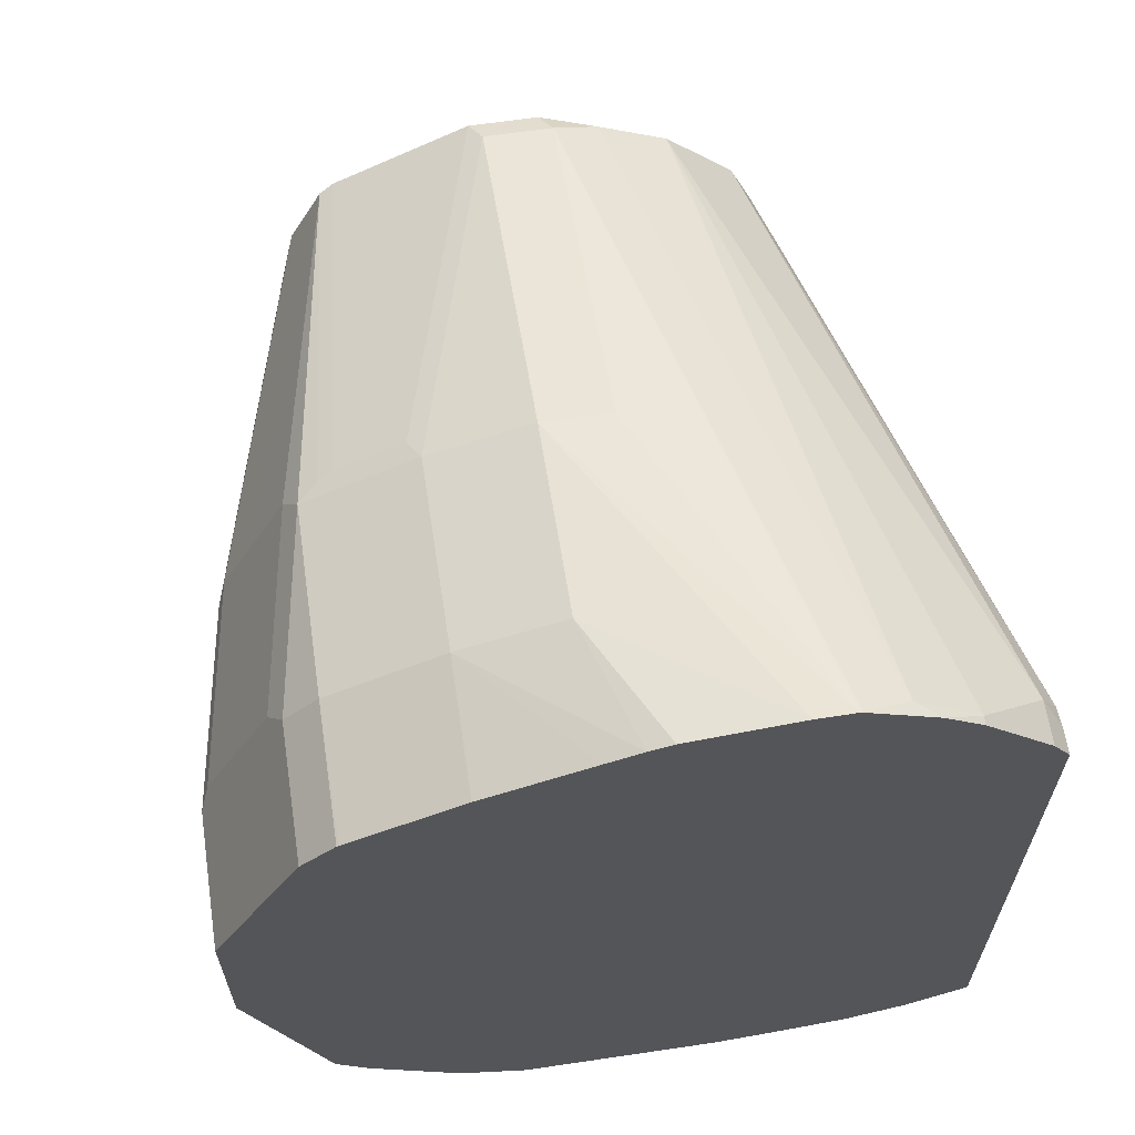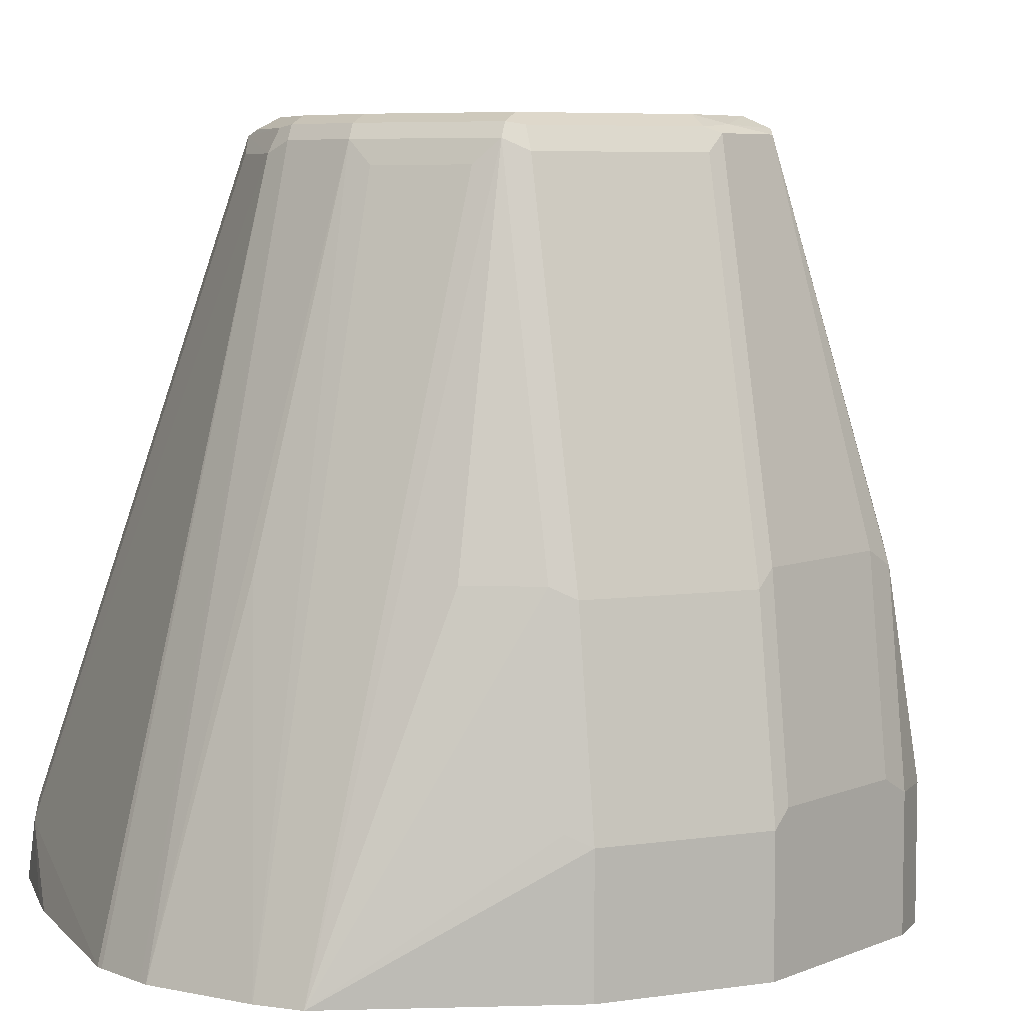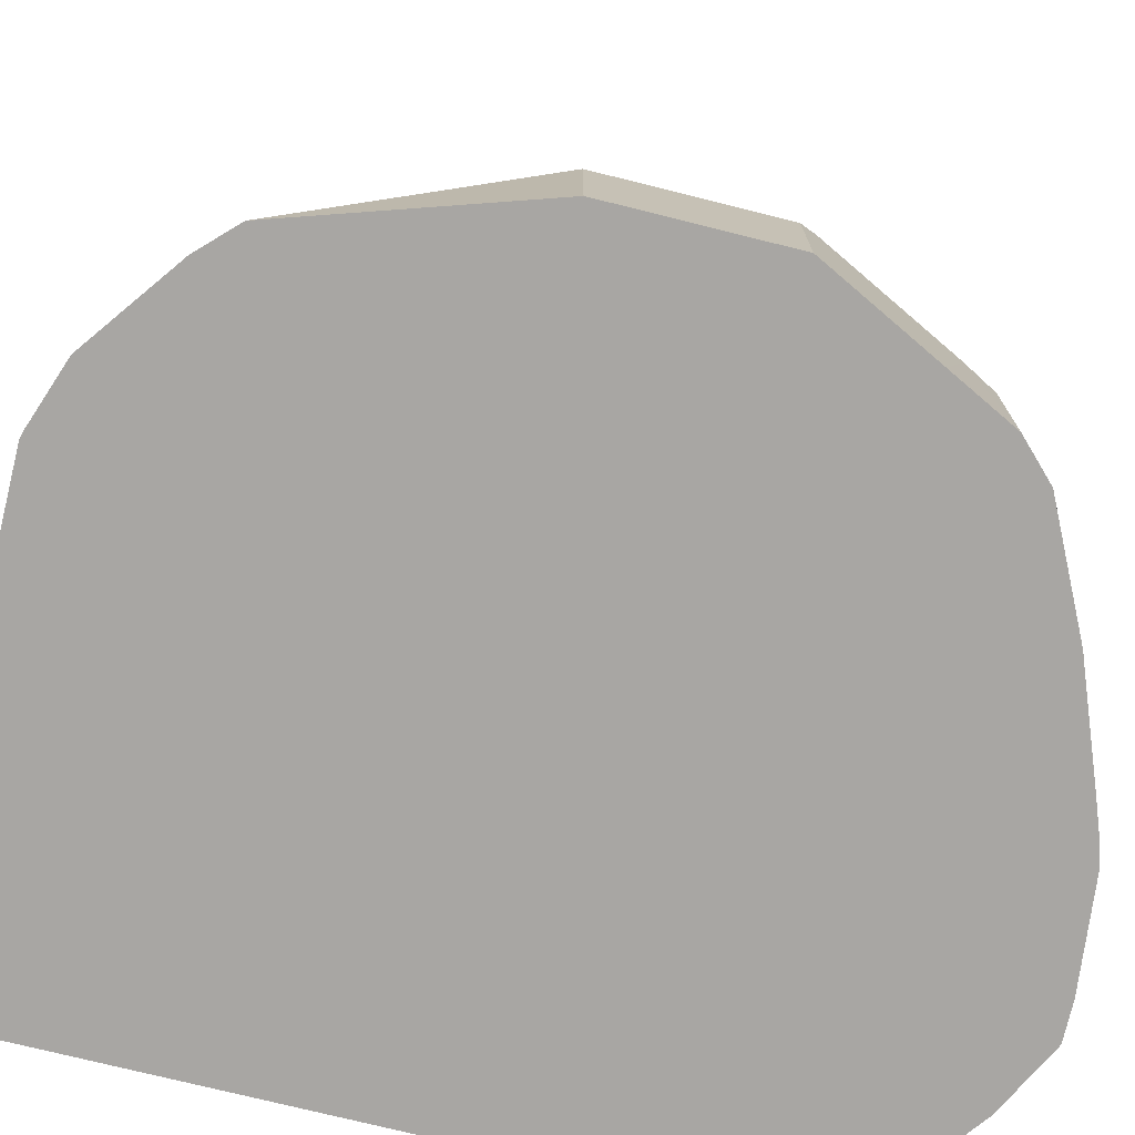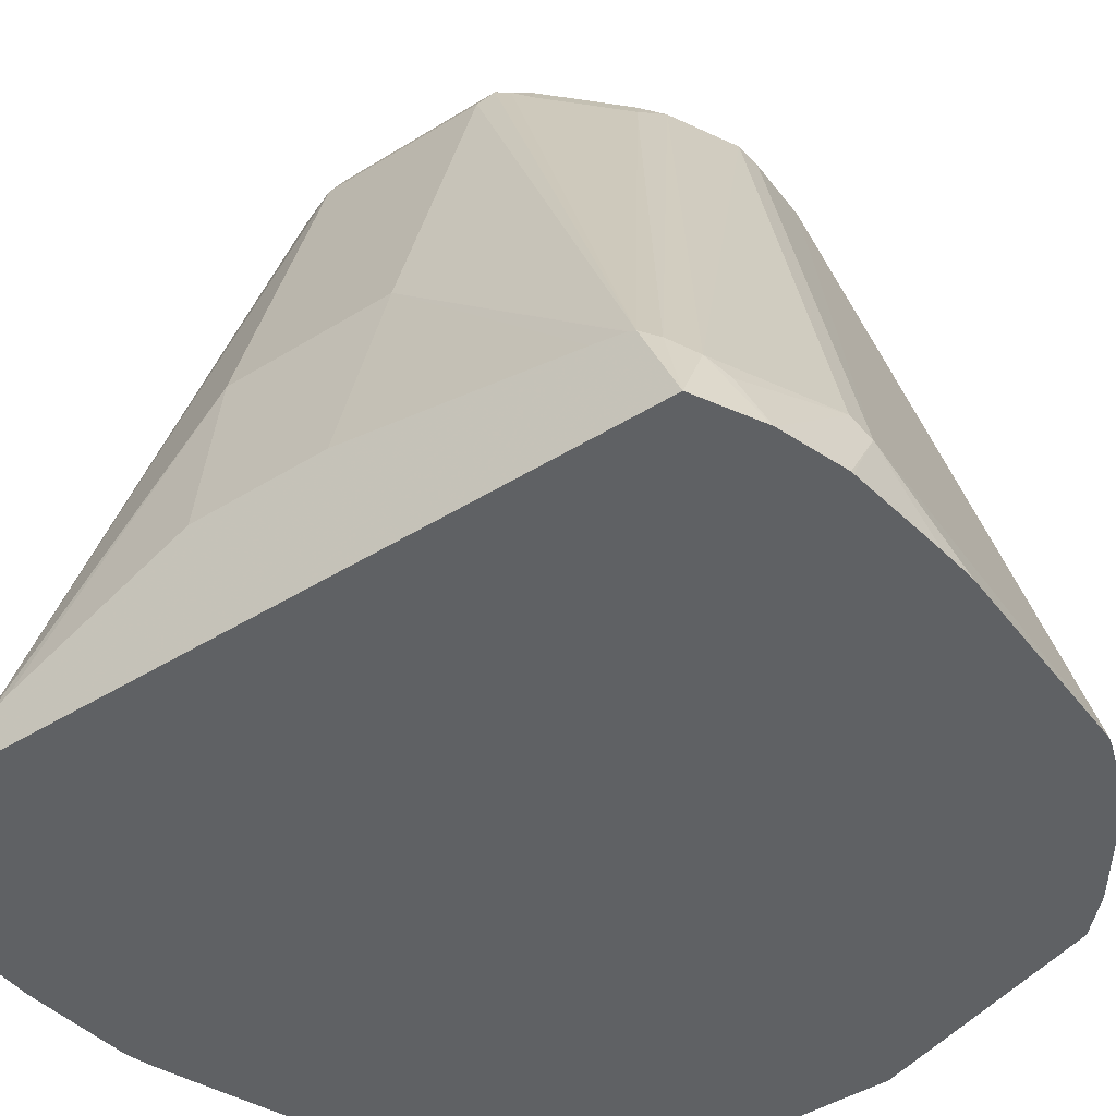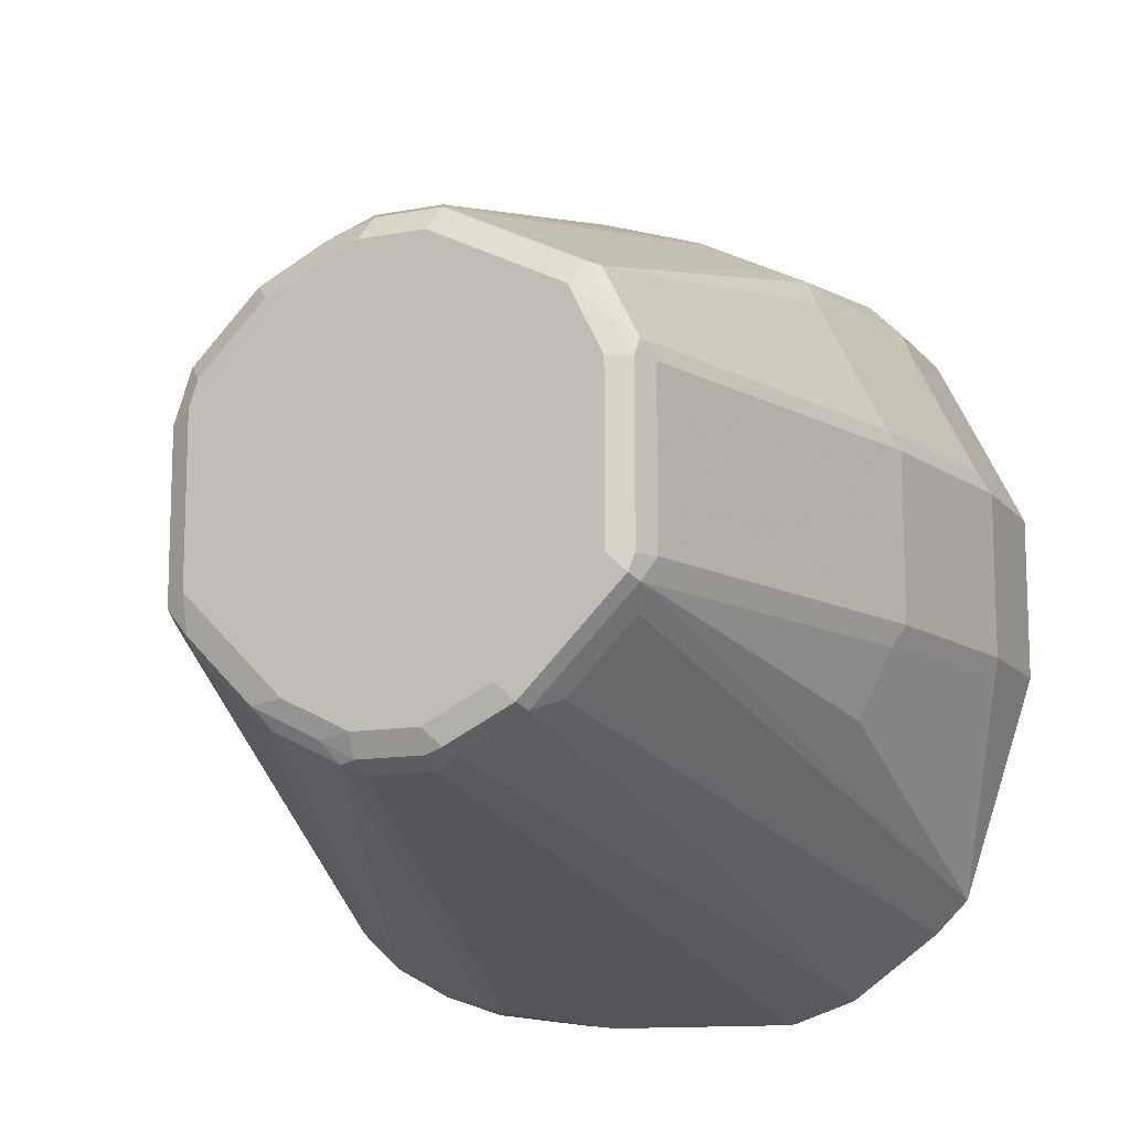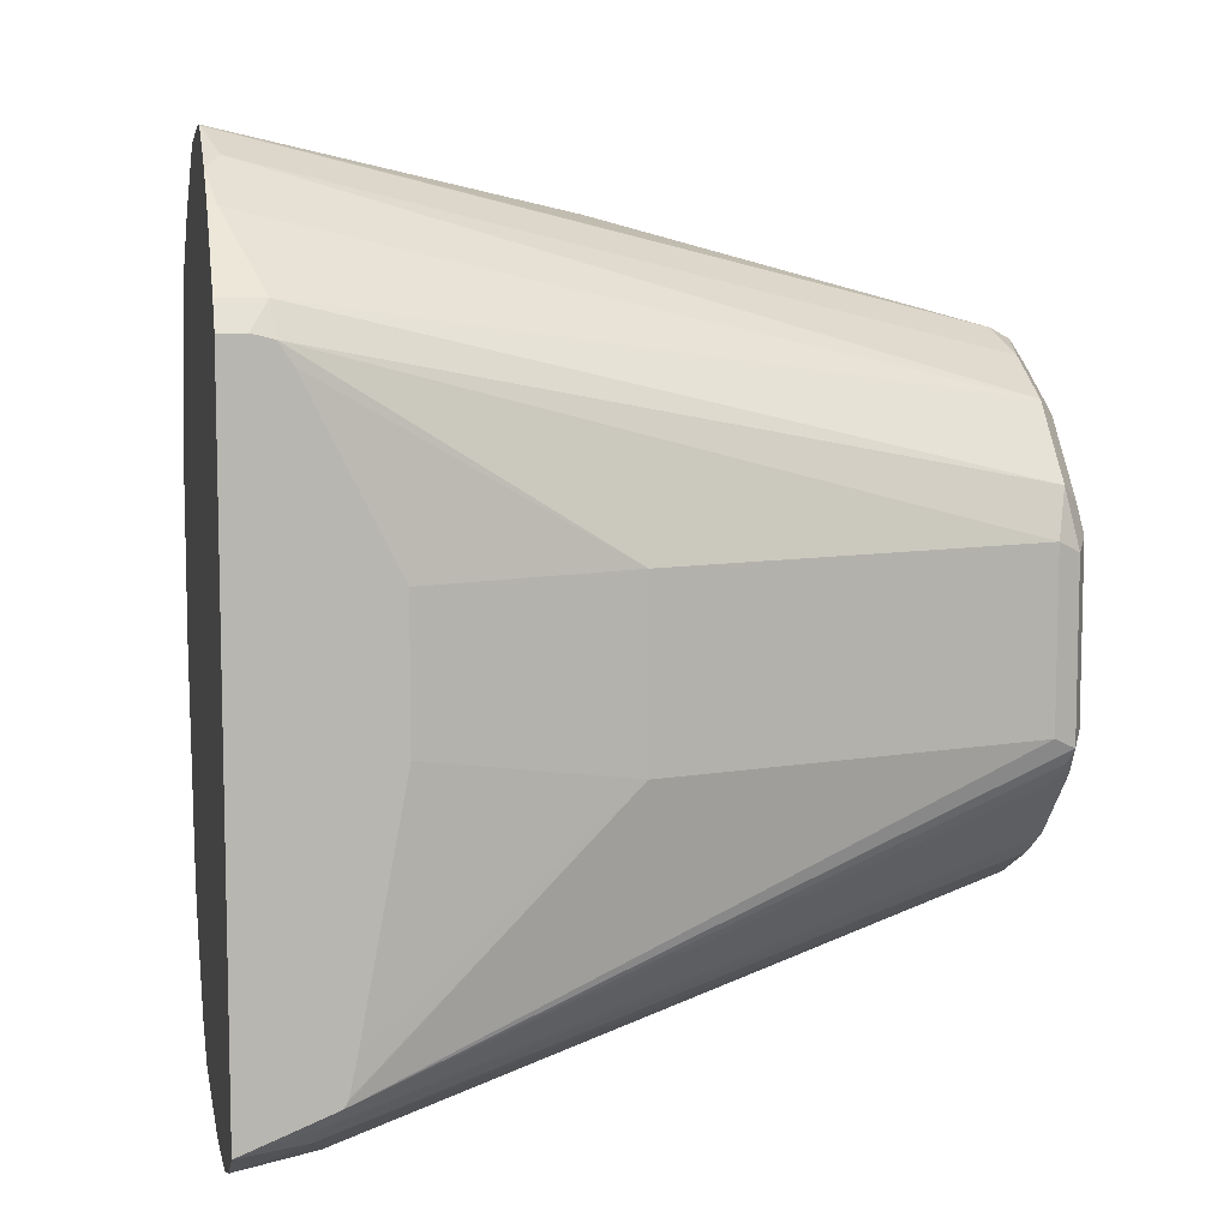
<metadata>
{"format":"obj","ext":"obj","renderer":"f3d","projection":"perspective","resolution":1024,"background":"white","views":[{"elev":63.7,"azim":-8.5,"up":"+Z"},{"elev":6.5,"azim":-112.7,"up":"+Y"},{"elev":-74.3,"azim":-104.0,"up":"+Y"},{"elev":-46.1,"azim":125.3,"up":"+Y"},{"elev":-12.3,"azim":-156.1,"up":"+Z"},{"elev":8.7,"azim":79.6,"up":"+Z"}]}
</metadata>
<code>
v -0.1269 0.4367 -0.2259
v 0.03626 0.4715 -0.2176
v -0.01816 0.4367 -0.2259
v -0.1308 0.4367 -0.2249
v -0.09064 0.816 -0.1269
v 0.04533 0.4805 -0.213
v 0.09064 0.4367 -0.2057
v 0.05591 0.4367 -0.2168
v 0.0544 0.4367 -0.217
v 0.001531 0.4367 -0.2238
v -0.0544 0.816 -0.1269
v -0.1367 0.4367 -0.2228
v -0.1603 0.4367 -0.2145
v -0.1027 0.822 -0.1208
v -0.09971 0.8296 -0.1178
v -0.09064 0.8281 -0.1208
v -0.04537 0.825 -0.1224
v 0.1088 0.4715 -0.1881
v 0.09971 0.4624 -0.1949
v 0.09169 0.4367 -0.2052
v -0.1647 0.4367 -0.2129
v -0.139 0.822 -0.1027
v -0.0544 0.8281 -0.1208
v -0.136 0.8296 -0.09971
v -0.09064 0.8341 -0.1088
v -0.0544 0.8341 -0.1088
v -0.0363 0.8296 -0.111
v -0.009089 0.825 -0.1043
v 0.1178 0.4805 -0.1768
v 0.124 0.4367 -0.1881
v -0.2135 0.4367 -0.1772
v -0.1572 0.6226 -0.1572
v -0.1511 0.8099 -0.0967
v -0.1572 0.822 -0.08458
v -0.1541 0.8296 -0.08158
v -0.1269 0.8341 -0.09064
v -0.01816 0.8341 -0.09064
v -1.964e-05 0.8296 -0.09292
v 0.006027 0.816 -0.0967
v 0.124 0.4836 -0.1691
v 0.124 0.4367 0.1556
v -0.2316 0.4367 -0.1591
v -0.1873 0.8099 -0.06044
v -0.1934 0.822 -0.04832
v -0.1451 0.8341 -0.07251
v -0.1904 0.8296 -0.04531
v 0.03626 0.8341 -0.03625
v 0.03626 0.8296 -0.05666
v 0.04231 0.816 -0.06044
v 0.124 0.4849 -0.167
v 0.04533 0.825 -0.04982
v 0.04835 0.8281 -0.04231
v 0.0544 0.816 -0.03625
v 0.124 0.4504 0.1556
v 0.1148 0.4367 0.1692
v -0.272 0.4367 -0.03625
v -0.272 0.5078 -0.03625
v -0.266 0.5138 -0.04832
v -0.2478 0.6226 -0.04832
v -0.2297 0.6226 -0.08458
v -0.2539 0.6166 -0.03625
v -0.1994 0.816 -0.03625
v -0.1934 0.8281 -0.03625
v -0.1813 0.8341 -0.03625
v 0.03626 0.8341 0.05436
v 0.124 0.4858 -0.1651
v 0.1088 0.6166 -0.03625
v 0.04835 0.8281 0.04835
v 0.0544 0.816 0.05436
v 0.1148 0.4594 0.1692
v 0.124 0.4612 0.1529
v 0.07855 0.4367 0.2055
v -0.272 0.4367 0.05436
v -0.272 0.5078 0.05436
v -0.2539 0.6166 0.05436
v -0.1994 0.816 0.05436
v -0.1934 0.8281 0.05436
v -0.1813 0.8341 0.05436
v -0.01816 0.8341 0.1088
v 0.03324 0.8311 0.06948
v 0.04231 0.822 0.07855
v 0.124 0.4896 -0.148
v 0.124 0.5137 -0.02108
v 0.1088 0.6166 0.05436
v 0.07855 0.4412 0.2055
v 0.006027 0.822 0.1148
v 0.124 0.4684 0.1421
v 0.05769 0.4367 0.2209
v -0.266 0.4367 0.06648
v -0.266 0.5078 0.06648
v -0.2675 0.5168 0.06342
v -0.2493 0.6256 0.06342
v -0.1949 0.825 0.06342
v -0.1836 0.8296 0.07249
v -0.1632 0.8341 0.09062
v -0.003043 0.8311 0.1057
v -0.0544 0.8341 0.1269
v 0.124 0.5137 0.0514
v 0.124 0.5107 0.05732
v 0.04533 0.4443 0.2266
v -0.03025 0.822 0.1329
v 0.02141 0.4367 0.239
v -0.2413 0.4367 0.1159
v -0.2493 0.5168 0.09973
v -0.2312 0.6256 0.09973
v -0.1768 0.825 0.09973
v -0.1692 0.8281 0.1027
v -0.1269 0.8341 0.1088
v -0.09064 0.8341 0.1269
v -0.06045 0.8281 0.139
v 0.02114 0.4383 0.2387
v -0.0544 0.816 0.1451
v -0.04537 0.825 0.136
v 0.01967 0.4367 0.2395
v -0.2357 0.4367 0.1269
v -0.2312 0.5168 0.136
v -0.213 0.6256 0.136
v -0.2055 0.6166 0.1511
v -0.1949 0.6256 0.1541
v -0.133 0.8281 0.1209
v -0.1873 0.6286 0.1571
v -0.09669 0.8281 0.139
v -0.09064 0.816 0.1451
v -0.0544 0.6166 0.1995
v -0.09064 0.6166 0.1995
v -9.716e-05 0.4367 0.2391
v -0.2236 0.4367 0.1511
v -0.2236 0.5078 0.1511
v -0.2055 0.5078 0.1692
v -0.1813 0.6166 0.1632
v -0.1587 0.6256 0.1723
v -0.1511 0.6286 0.1753
v -0.1451 0.6166 0.1813
v -0.09064 0.5078 0.2176
v -0.0575 0.4367 0.2326
v -0.2055 0.4367 0.1692
v -0.2045 0.4367 0.1697
v -0.1813 0.5078 0.1813
v -0.1451 0.5078 0.1995
v -0.07006 0.4367 0.2288
v -0.1451 0.4367 0.1995
v -0.08859 0.4367 0.2217
f 1 2 3
f 70 81 86
f 70 86 85
f 71 87 84
f 72 85 88
f 73 89 90
f 73 90 74
f 74 90 91
f 74 91 92
f 74 92 75
f 75 92 93
f 75 93 76
f 76 93 77
f 77 93 94
f 77 94 78
f 78 94 95
f 79 86 96
f 79 96 80
f 91 104 105
f 90 104 91
f 90 103 104
f 89 103 90
f 88 100 102
f 86 101 100
f 70 71 81
f 86 97 101
f 85 100 88
f 84 99 98
f 84 87 99
f 80 86 81
f 80 96 86
f 79 97 86
f 85 86 100
f 91 105 92
f 69 71 84
f 68 81 69
f 47 52 48
f 47 65 68
f 47 68 52
f 48 52 51
f 48 51 49
f 50 53 67
f 50 67 66
f 52 68 69
f 52 69 53
f 53 69 84
f 53 84 67
f 54 71 70
f 55 70 85
f 55 85 72
f 56 73 74
f 56 74 57
f 57 61 59
f 67 98 83
f 67 84 98
f 67 83 82
f 66 67 82
f 65 81 68
f 65 80 81
f 69 81 71
f 65 79 80
f 62 76 77
f 61 76 62
f 61 75 76
f 57 75 61
f 57 74 75
f 57 59 58
f 62 77 63
f 92 105 106
f 92 106 93
f 93 106 94
f 116 127 128
f 116 128 118
f 116 118 117
f 118 128 129
f 118 129 138
f 118 138 130
f 118 130 119
f 119 130 133
f 119 133 131
f 119 131 132
f 119 132 121
f 120 132 122
f 122 132 133
f 122 133 123
f 123 133 125
f 125 133 139
f 125 139 134
f 139 142 140
f 139 141 142
f 137 139 138
f 137 141 139
f 134 139 140
f 131 133 132
f 115 127 116
f 130 139 133
f 129 137 138
f 129 136 137
f 127 129 128
f 127 136 129
f 126 134 135
f 125 134 126
f 130 138 139
f 114 124 125
f 114 125 126
f 112 124 114
f 103 116 104
f 103 115 116
f 102 111 114
f 101 113 112
f 101 110 113
f 100 112 111
f 104 116 117
f 100 101 112
f 97 110 101
f 97 122 110
f 97 109 122
f 95 107 108
f 94 107 95
f 94 106 107
f 100 111 102
f 46 78 64
f 104 117 105
f 106 117 118
f 112 125 124
f 112 123 125
f 111 112 114
f 110 112 113
f 110 123 112
f 110 122 123
f 105 117 106
f 108 122 109
f 107 132 120
f 107 121 132
f 107 119 121
f 107 120 108
f 106 119 107
f 106 118 119
f 108 120 122
f 46 77 78
f 134 140 135
f 44 63 46
f 2 8 9
f 2 9 10
f 2 10 3
f 2 5 11
f 2 11 6
f 4 12 5
f 5 12 13
f 5 13 14
f 5 14 15
f 5 15 16
f 5 16 17
f 5 17 11
f 6 18 19
f 6 19 7
f 6 11 17
f 6 17 18
f 7 19 20
f 17 28 18
f 17 38 28
f 17 27 38
f 17 23 27
f 16 23 17
f 15 26 23
f 2 7 8
f 15 25 26
f 15 24 36
f 15 23 16
f 14 24 15
f 14 22 24
f 14 21 22
f 13 21 14
f 15 36 25
f 18 29 30
f 2 6 7
f 1 4 5
f 46 63 77
f 1 3 10
f 1 10 9
f 1 9 8
f 1 7 20
f 1 20 30
f 1 30 41
f 1 41 55
f 1 55 72
f 1 72 88
f 1 88 102
f 1 102 114
f 1 114 126
f 1 126 135
f 1 135 140
f 1 140 142
f 1 142 141
f 1 12 4
f 1 13 12
f 1 21 13
f 1 31 21
f 1 42 31
f 1 56 42
f 1 5 2
f 1 73 56
f 1 103 89
f 1 115 103
f 1 127 115
f 1 136 127
f 1 137 136
f 1 141 137
f 1 89 73
f 18 30 20
f 1 8 7
f 18 28 29
f 30 87 71
f 30 71 54
f 30 54 41
f 31 42 33
f 33 43 44
f 33 44 34
f 33 42 43
f 34 44 46
f 34 46 35
f 35 46 64
f 35 64 45
f 37 47 48
f 37 48 38
f 38 48 49
f 38 49 39
f 39 49 40
f 40 49 51
f 18 20 19
f 44 61 62
f 44 59 61
f 42 44 43
f 42 60 44
f 42 59 60
f 30 99 87
f 42 58 59
f 42 56 57
f 41 70 55
f 41 54 70
f 40 53 50
f 40 52 53
f 40 51 52
f 42 57 58
f 30 98 99
f 44 60 59
f 30 82 83
f 25 64 78
f 25 45 64
f 25 36 45
f 24 45 36
f 24 35 45
f 23 26 27
f 25 78 95
f 22 31 33
f 22 35 24
f 22 34 35
f 22 33 34
f 21 32 22
f 30 83 98
f 21 31 32
f 22 32 31
f 25 95 108
f 44 62 63
f 25 109 97
f 25 108 109
f 30 50 66
f 30 40 50
f 29 39 40
f 29 40 30
f 28 39 29
f 28 38 39
f 30 66 82
f 26 37 38
f 25 79 65
f 25 37 26
f 25 47 37
f 25 65 47
f 25 97 79
f 26 38 27

</code>
